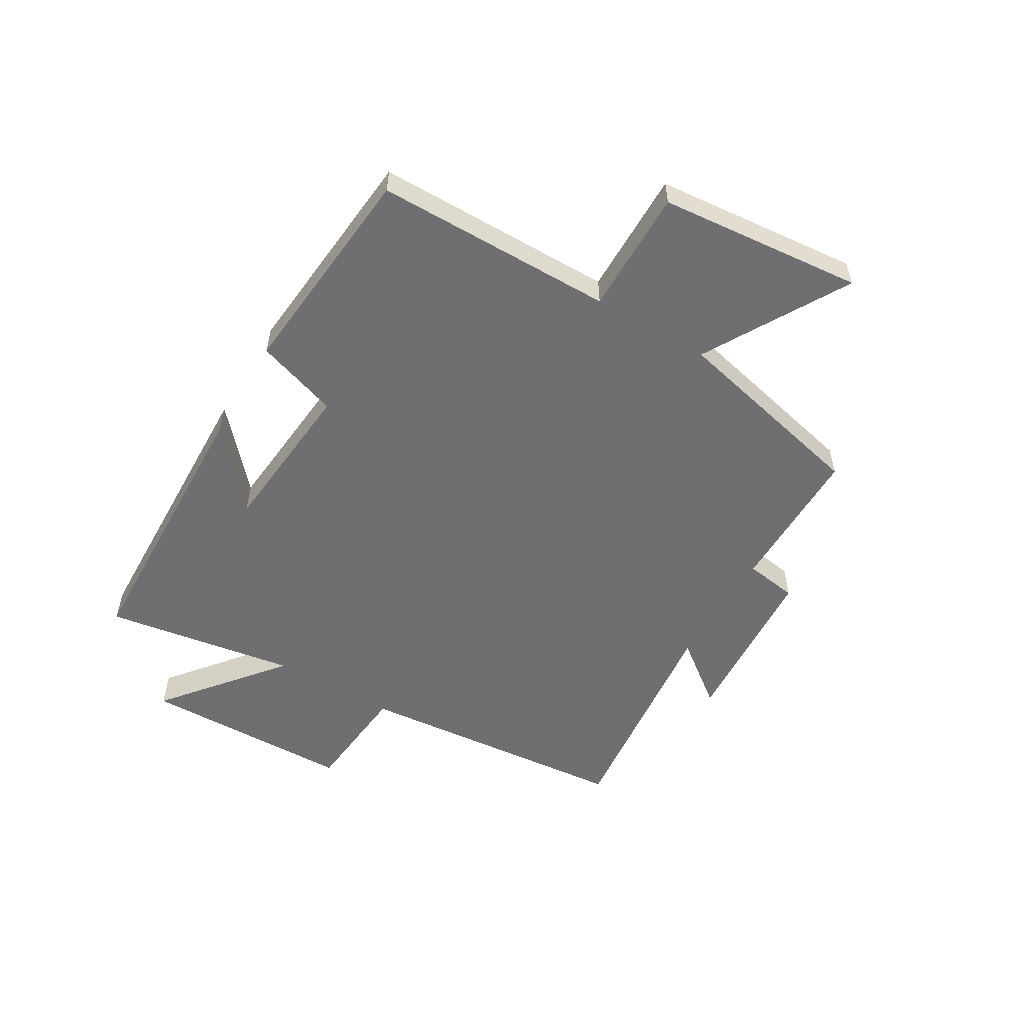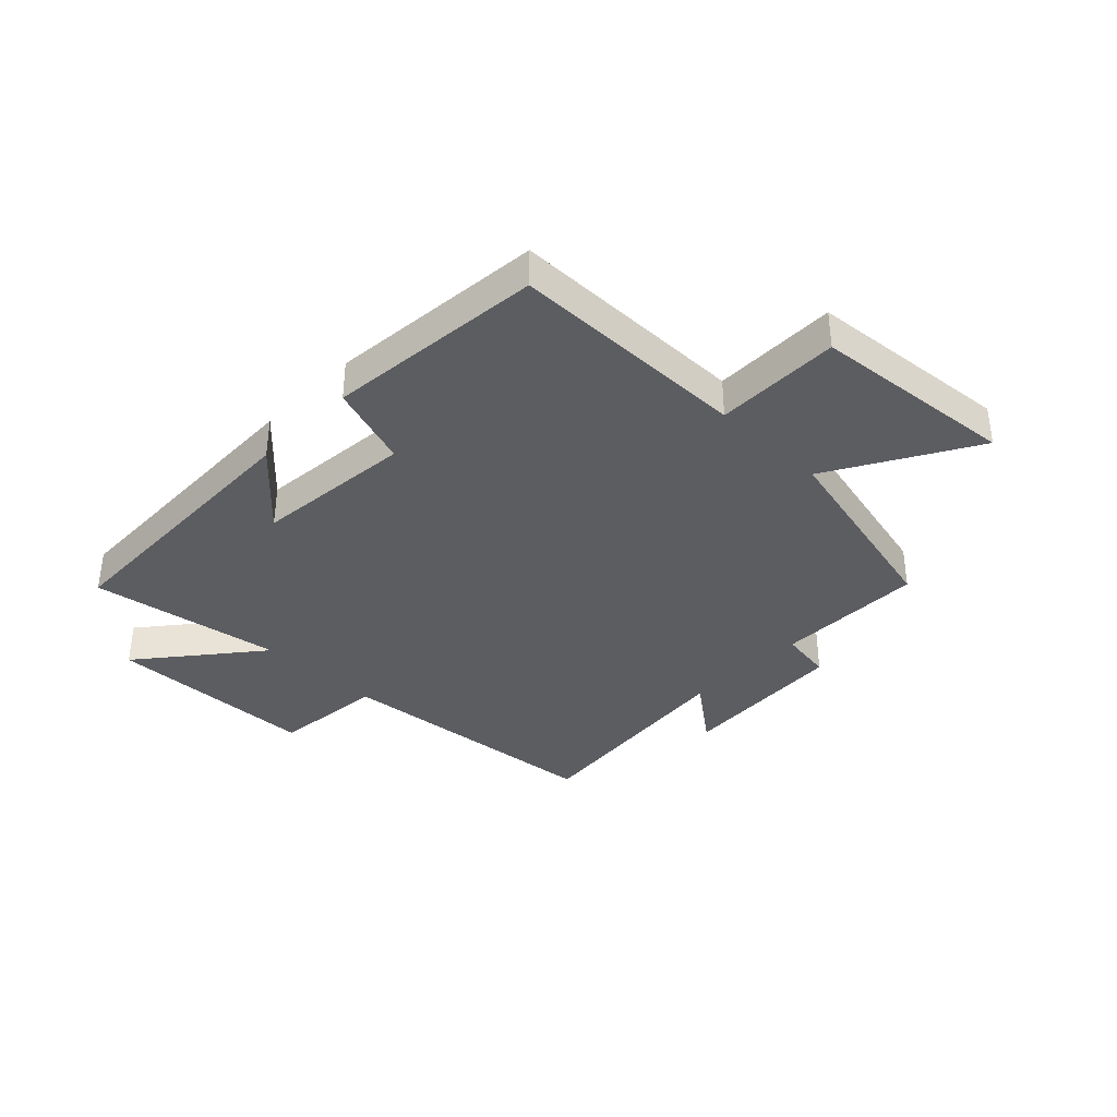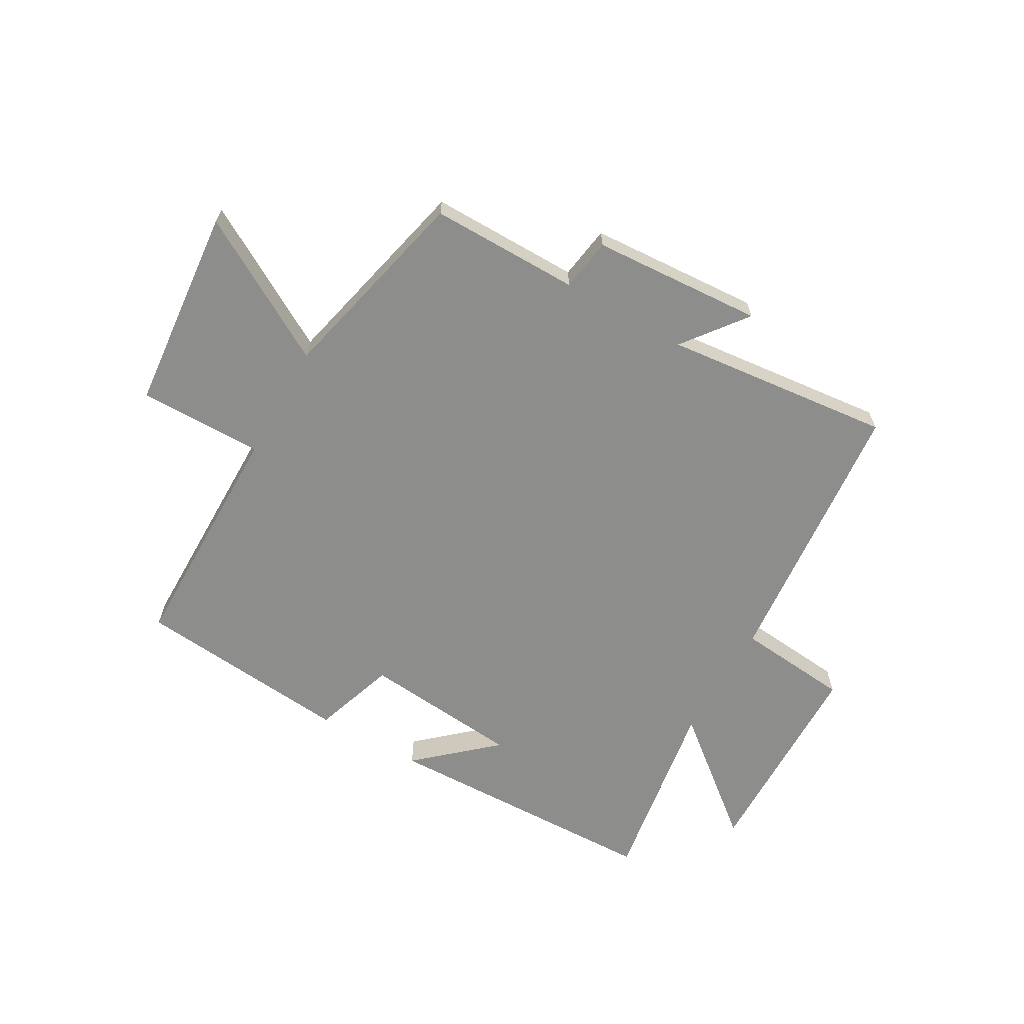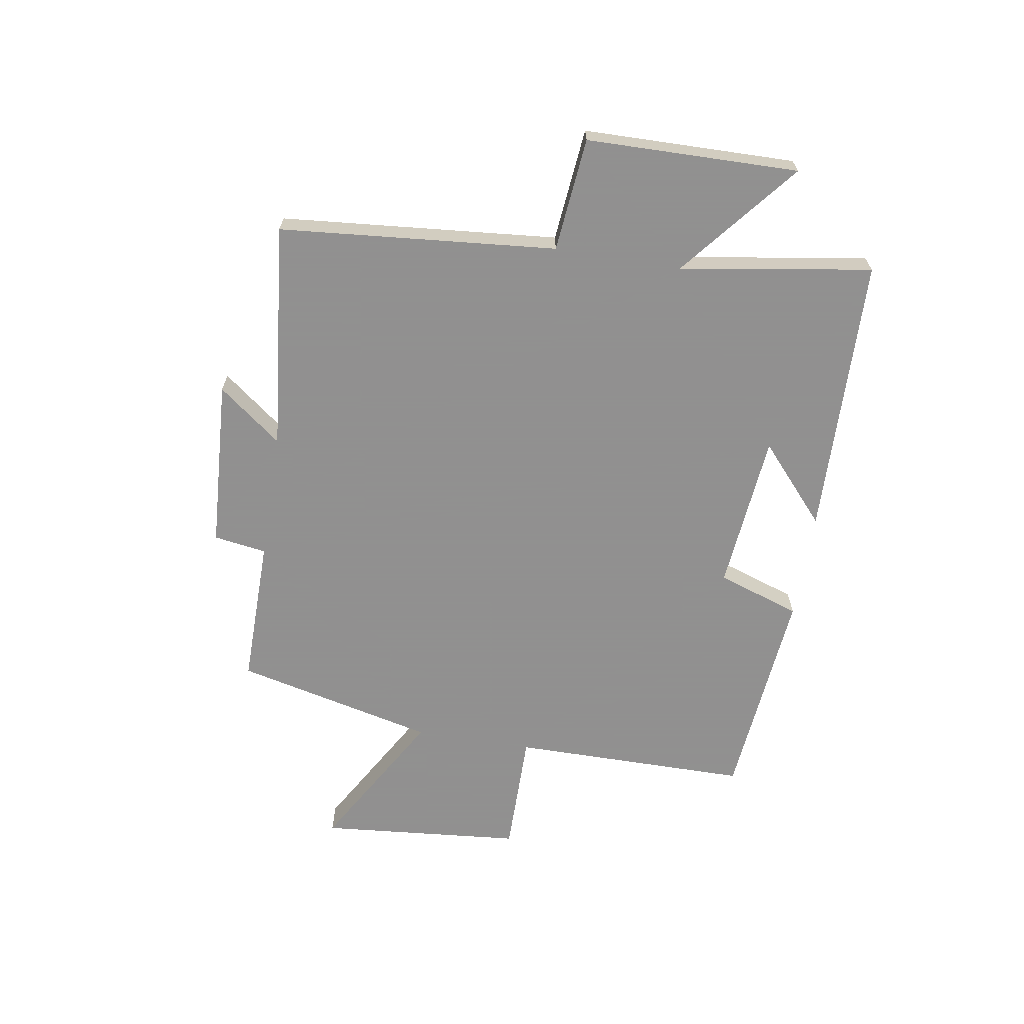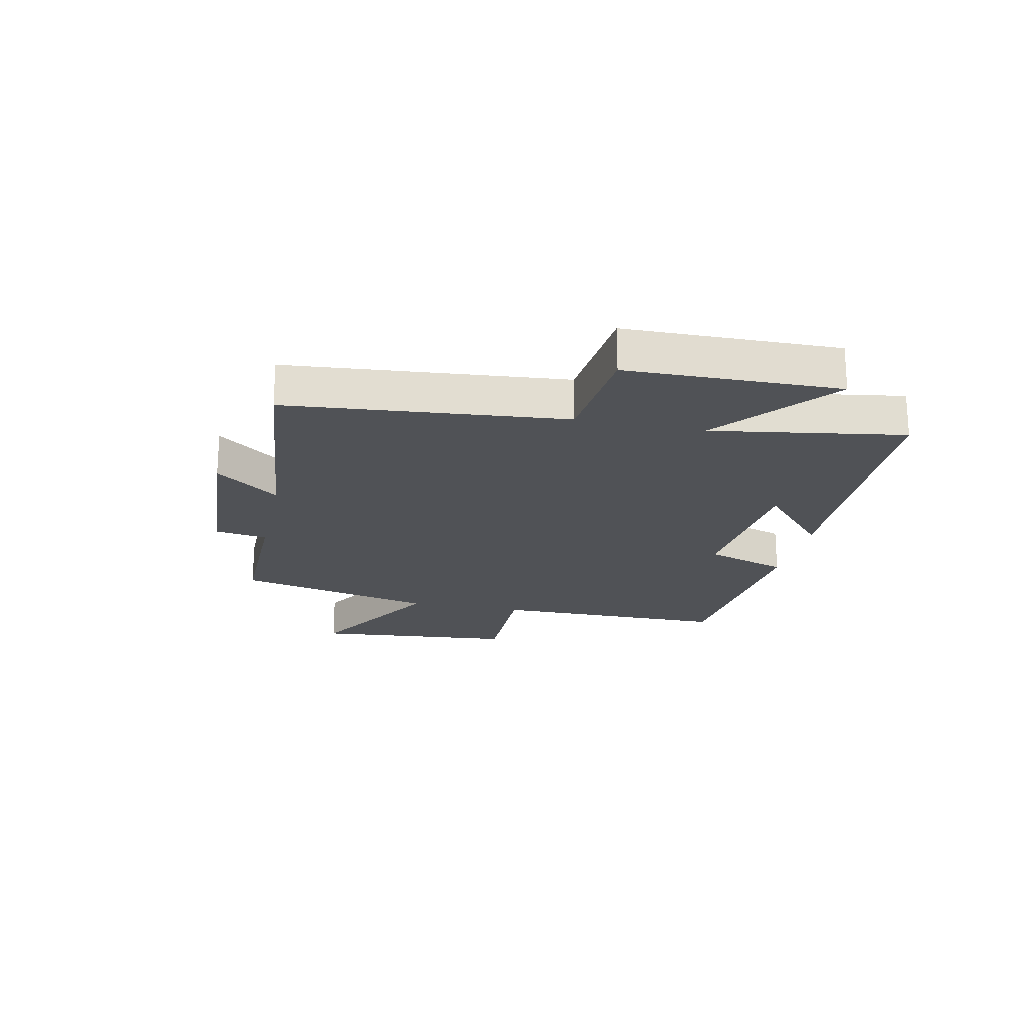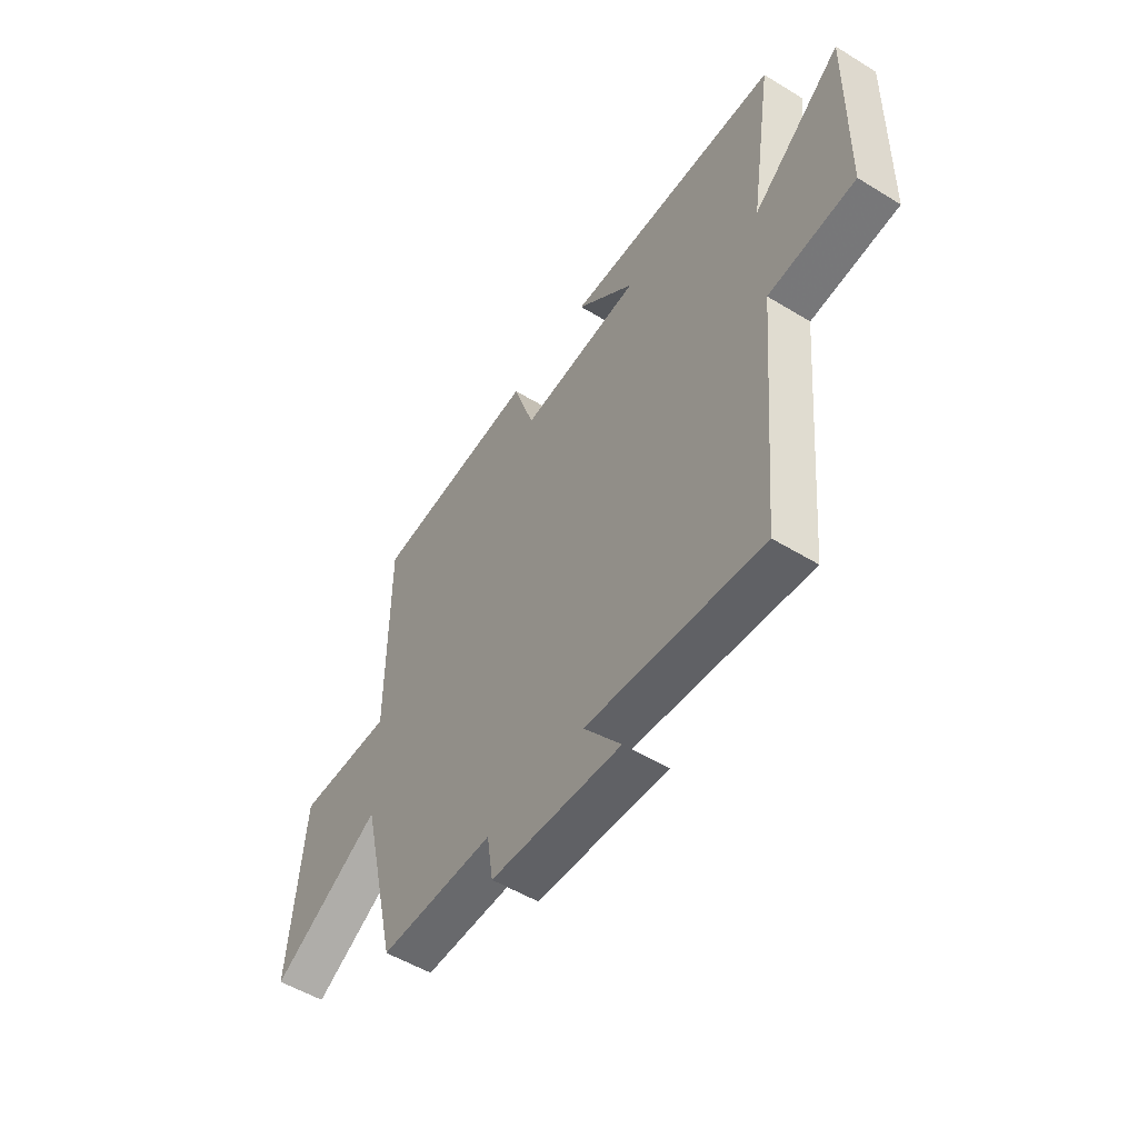
<metadata>
{"format":"obj","ext":"obj","renderer":"f3d","projection":"perspective","resolution":1024,"background":"white","views":[{"elev":-54.7,"azim":59.6,"up":"+Y"},{"elev":-36.5,"azim":46.0,"up":"+Y"},{"elev":-64.5,"azim":150.4,"up":"+Y"},{"elev":-65.8,"azim":-99.3,"up":"+Y"},{"elev":-20.7,"azim":-102.0,"up":"+Y"},{"elev":-52.4,"azim":-123.4,"up":"+Z"}]}
</metadata>
<code>
v 0.418 0.07 -0.502
v 0.161 0.07 -0.5
v 0.147 0.07 -0.591
v -0.147 0.07 -0.609
v -0.063 0.07 -0.5
v -0.457 0.07 -0.541
v -0.5 0.07 -0.063
v -0.696 0.07 -0.044
v -0.702 0.07 0.322
v -0.5 0.07 0.157
v -0.552 0.07 0.488
v -0.066 0.07 0.5
v -0.198 0.07 0.383
v 0.076 0.07 0.357
v 0.124 0.07 0.5
v 0.499 0.07 0.464
v 0.5 0.07 0.052
v 0.715 0.07 0.053
v 0.747 0.07 -0.299
v 0.5 0.07 -0.156
v 0.418 0 -0.502
v 0.161 0 -0.5
v 0.147 0 -0.591
v -0.147 0 -0.609
v -0.063 0 -0.5
v -0.457 0 -0.541
v -0.5 0 -0.063
v -0.696 0 -0.044
v -0.702 0 0.322
v -0.5 0 0.157
v -0.552 0 0.488
v -0.066 0 0.5
v -0.198 0 0.383
v 0.076 0 0.357
v 0.124 0 0.5
v 0.499 0 0.464
v 0.5 0 0.052
v 0.715 0 0.053
v 0.747 0 -0.299
v 0.5 0 -0.156
f 17 18 19 20
f 17 20 1 2
f 14 15 16 17
f 13 14 17 2
f 10 11 12 13
f 10 13 2 3
f 7 8 9 10
f 5 6 7 10
f 5 10 3
f 3 4 5
f 40 39 38 37
f 22 21 40 37
f 37 36 35 34
f 22 37 34 33
f 33 32 31 30
f 23 22 33 30
f 30 29 28 27
f 30 27 26 25
f 23 30 25
f 25 24 23
f 1 21 22 2
f 2 22 23 3
f 3 23 24 4
f 4 24 25 5
f 5 25 26 6
f 6 26 27 7
f 7 27 28 8
f 8 28 29 9
f 9 29 30 10
f 10 30 31 11
f 11 31 32 12
f 12 32 33 13
f 13 33 34 14
f 14 34 35 15
f 15 35 36 16
f 16 36 37 17
f 17 37 38 18
f 18 38 39 19
f 19 39 40 20
f 20 40 21 1

</code>
